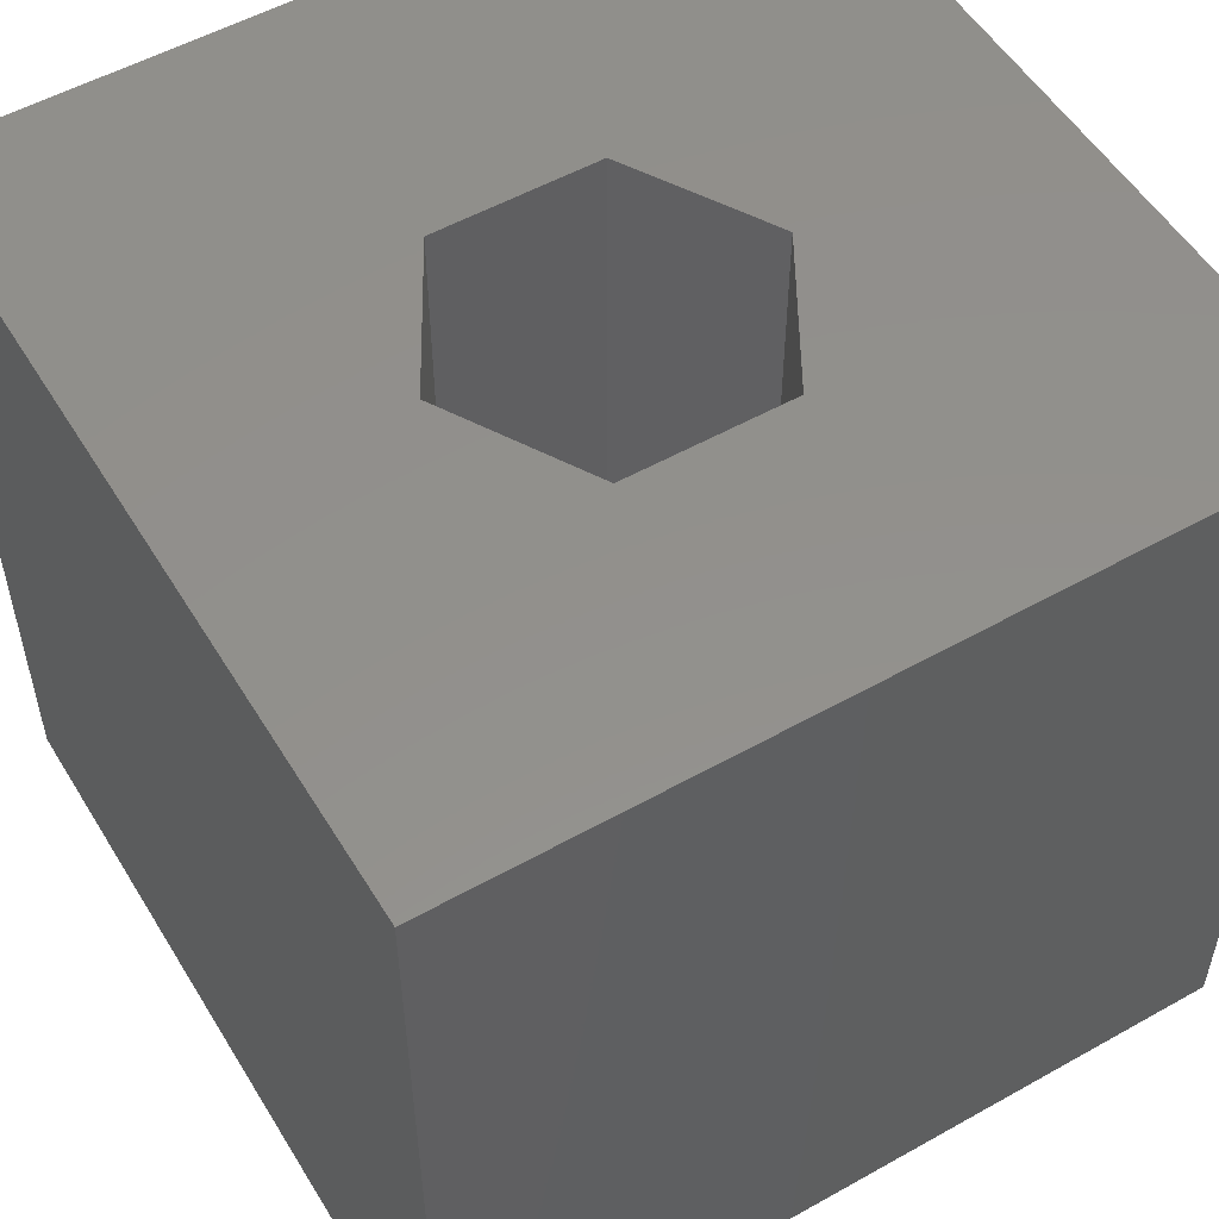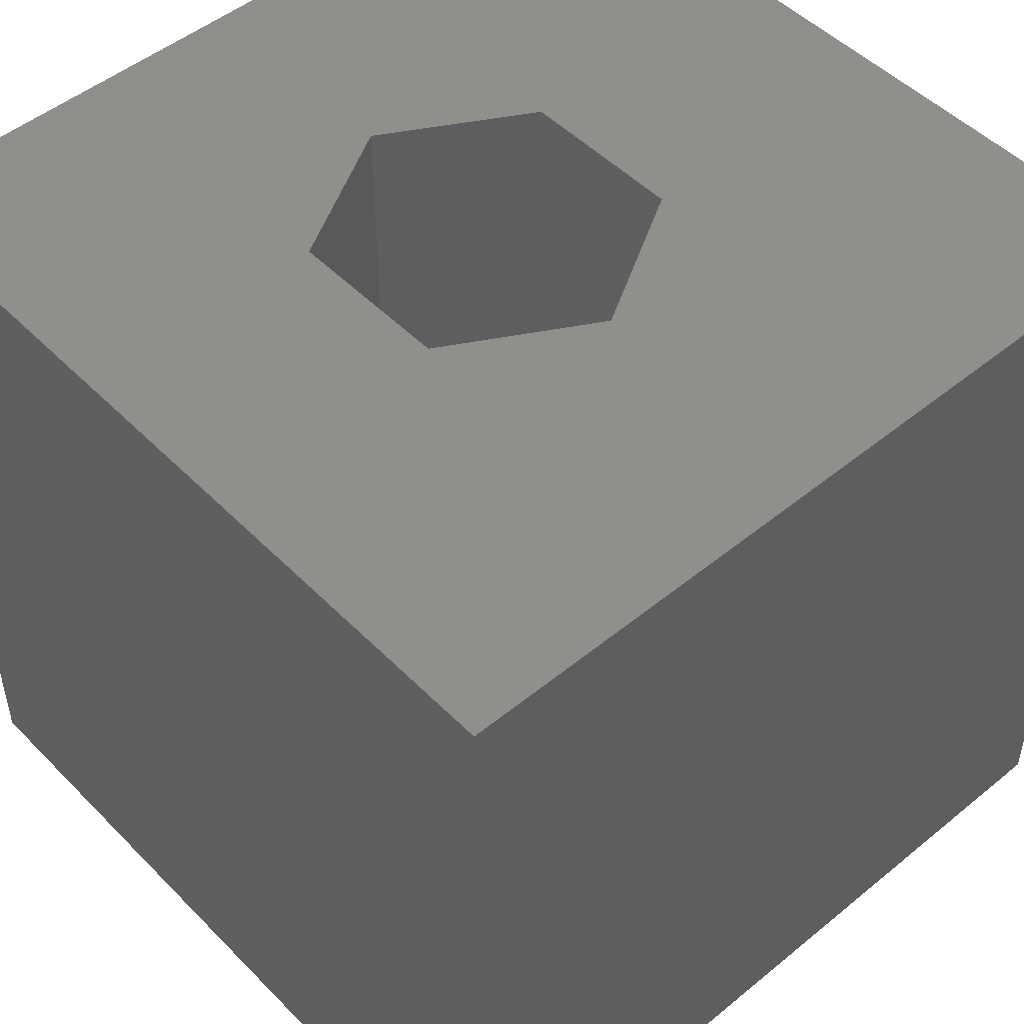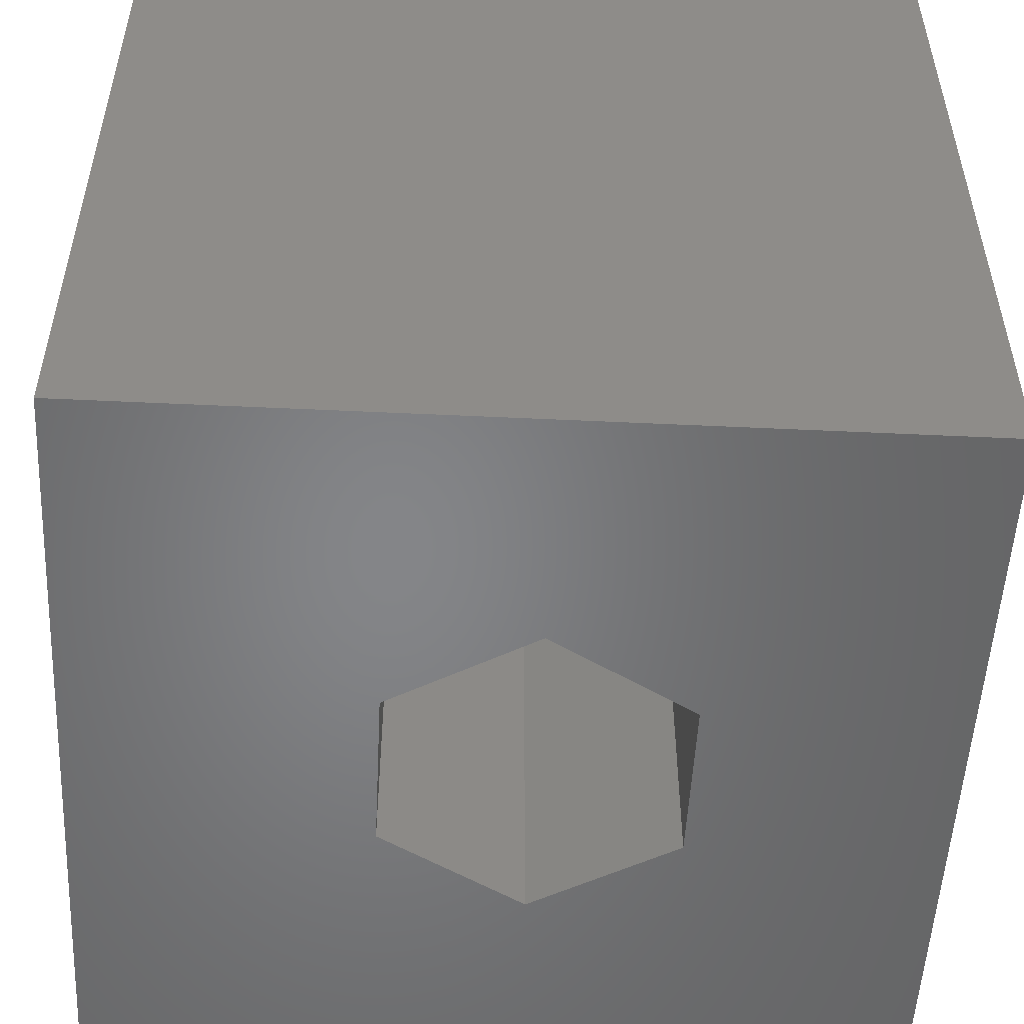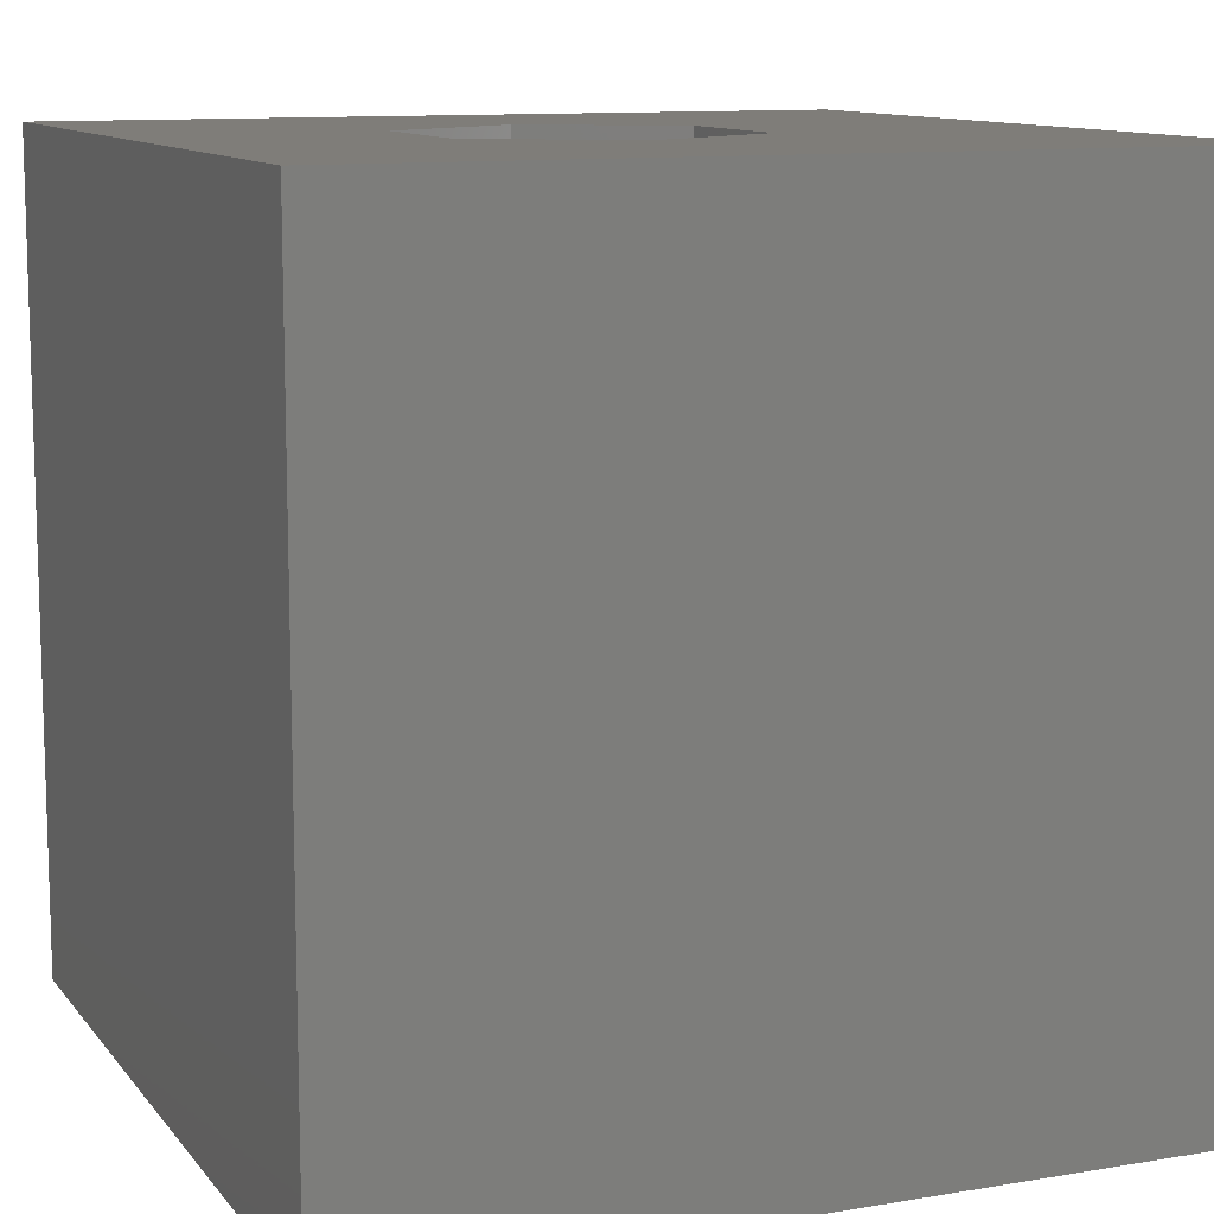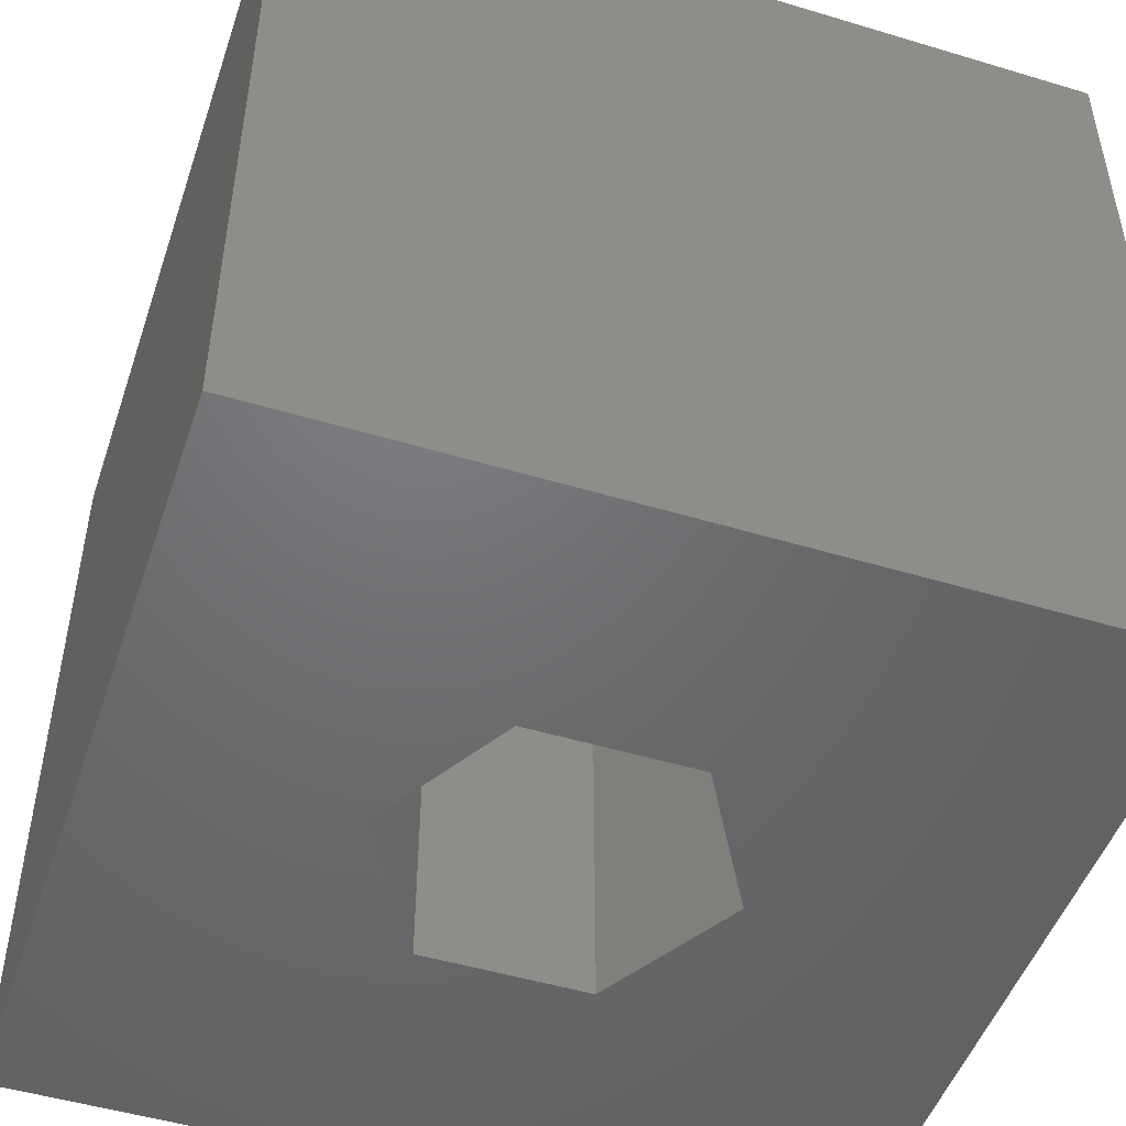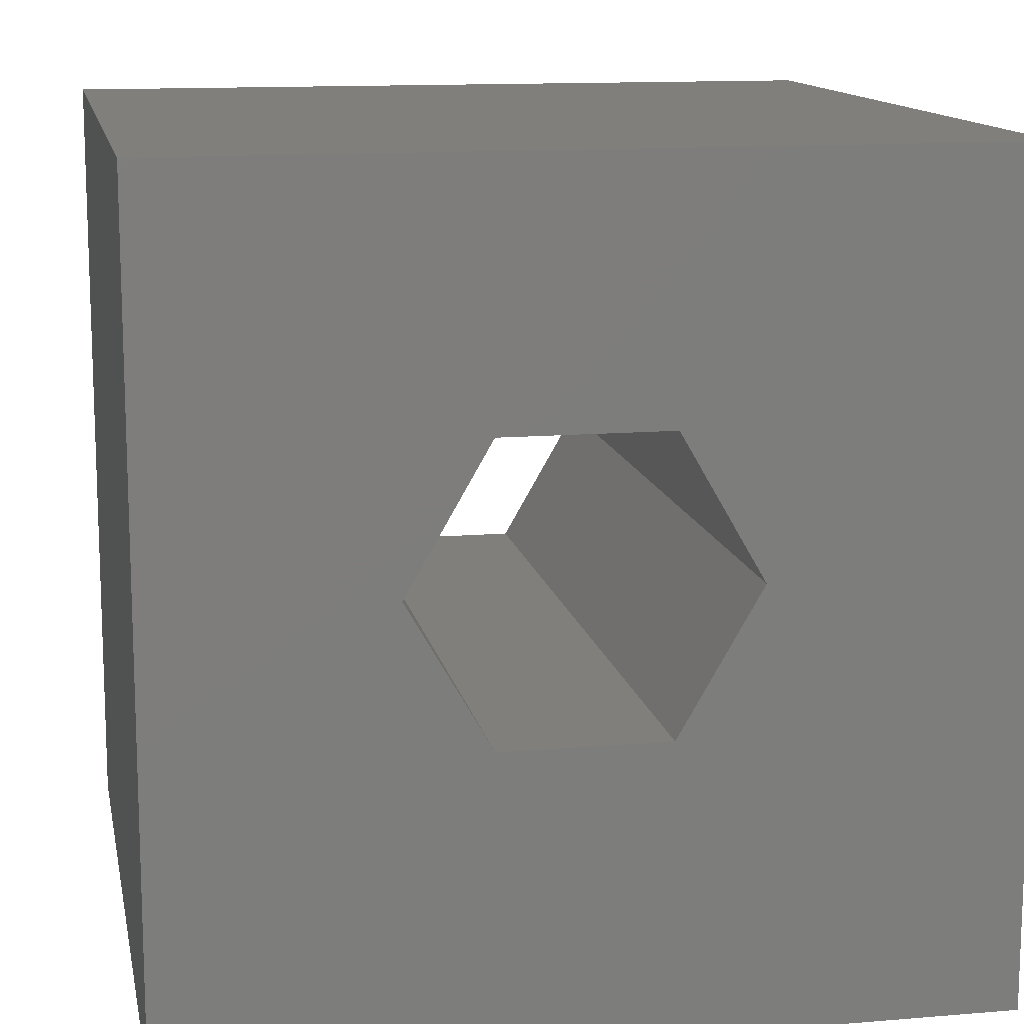
<metadata>
{"format":"stl","ext":"stl","renderer":"f3d","projection":"perspective","resolution":1024,"background":"white","views":[{"elev":53.6,"azim":149.1,"up":"+Z"},{"elev":49.5,"azim":-132.1,"up":"+Z"},{"elev":-52.6,"azim":87.1,"up":"+Z"},{"elev":11.0,"azim":-112.5,"up":"+Z"},{"elev":-49.1,"azim":161.5,"up":"+Z"},{"elev":13.0,"azim":169.1,"up":"+Y"}]}
</metadata>
<code>
# stl→obj: 20 verts, 40 faces
v 0 10 10
v 0 10 0
v 0 0 10
v 0 0 0
v 10 10 10
v 7.151 5.247 10
v 10 0 10
v 6.146 3.506 10
v 4.135 3.506 10
v 3.13 5.247 10
v 4.135 6.988 10
v 6.146 6.988 10
v 10 10 0
v 10 0 0
v 3.13 5.247 0
v 4.135 3.506 0
v 6.146 3.506 0
v 7.151 5.247 0
v 6.146 6.988 0
v 4.135 6.988 0
f 1 2 3
f 3 2 4
f 5 6 7
f 7 6 8
f 7 8 3
f 8 9 3
f 3 9 10
f 3 10 1
f 1 10 11
f 1 11 5
f 5 11 12
f 5 12 6
f 13 5 14
f 14 5 7
f 2 15 4
f 4 15 16
f 4 16 14
f 16 17 14
f 14 17 18
f 14 18 13
f 13 18 19
f 13 19 2
f 2 19 20
f 2 20 15
f 5 13 1
f 1 13 2
f 14 7 4
f 4 7 3
f 15 20 10
f 10 20 11
f 20 19 11
f 11 19 12
f 19 18 12
f 12 18 6
f 18 17 6
f 6 17 8
f 17 16 8
f 8 16 9
f 16 15 9
f 9 15 10

</code>
